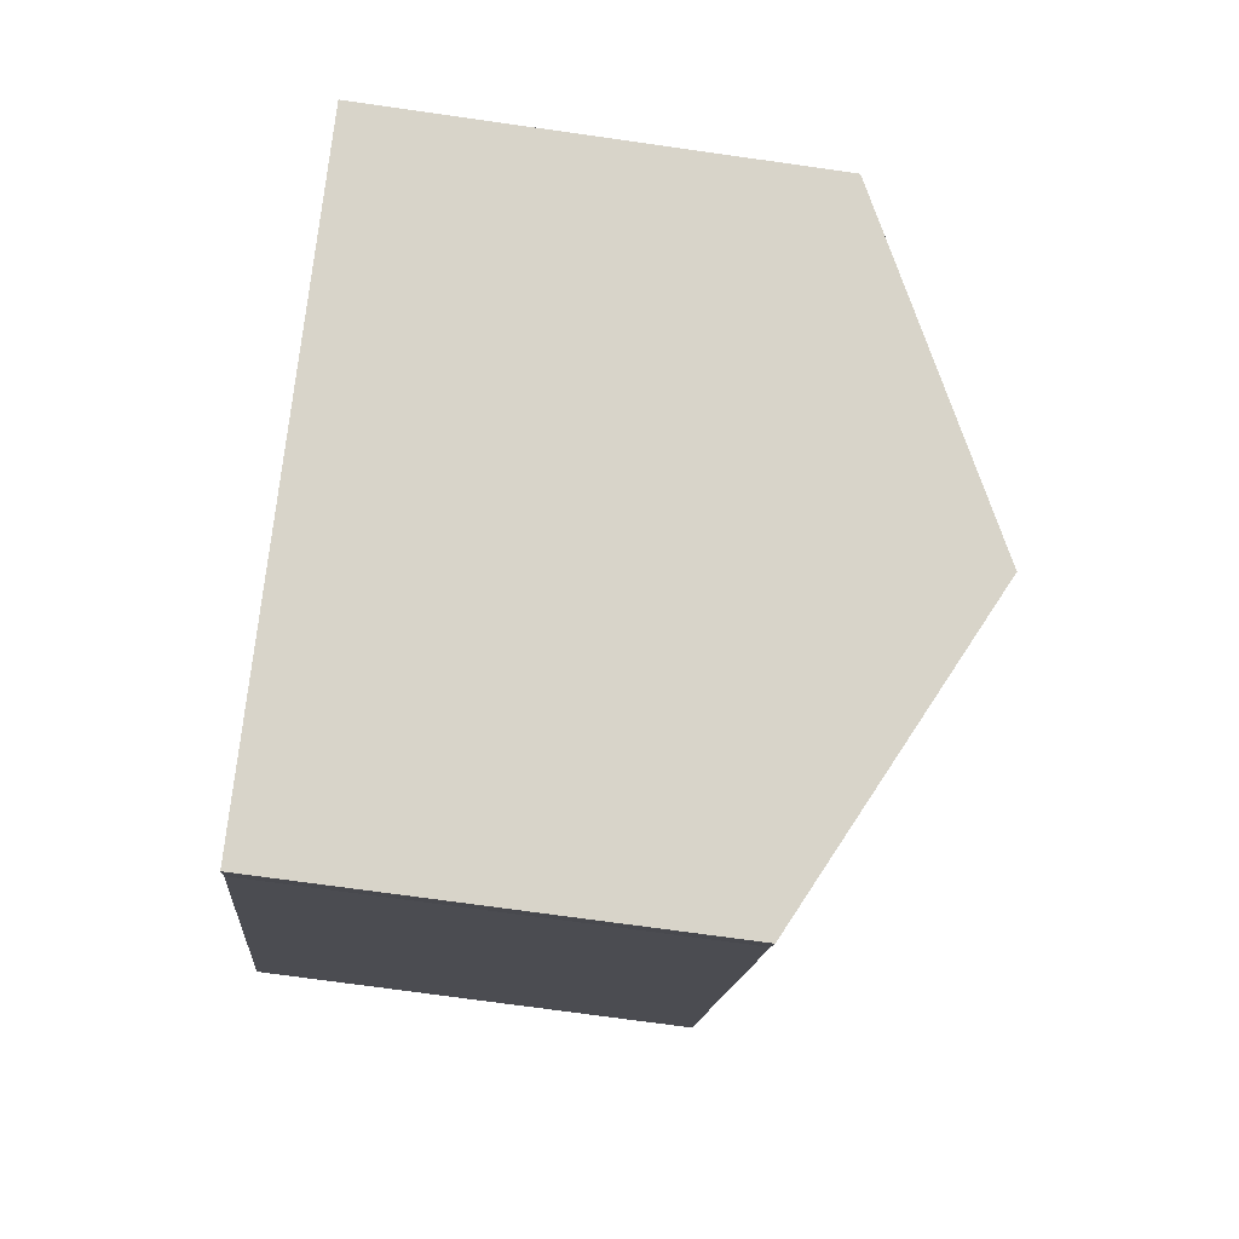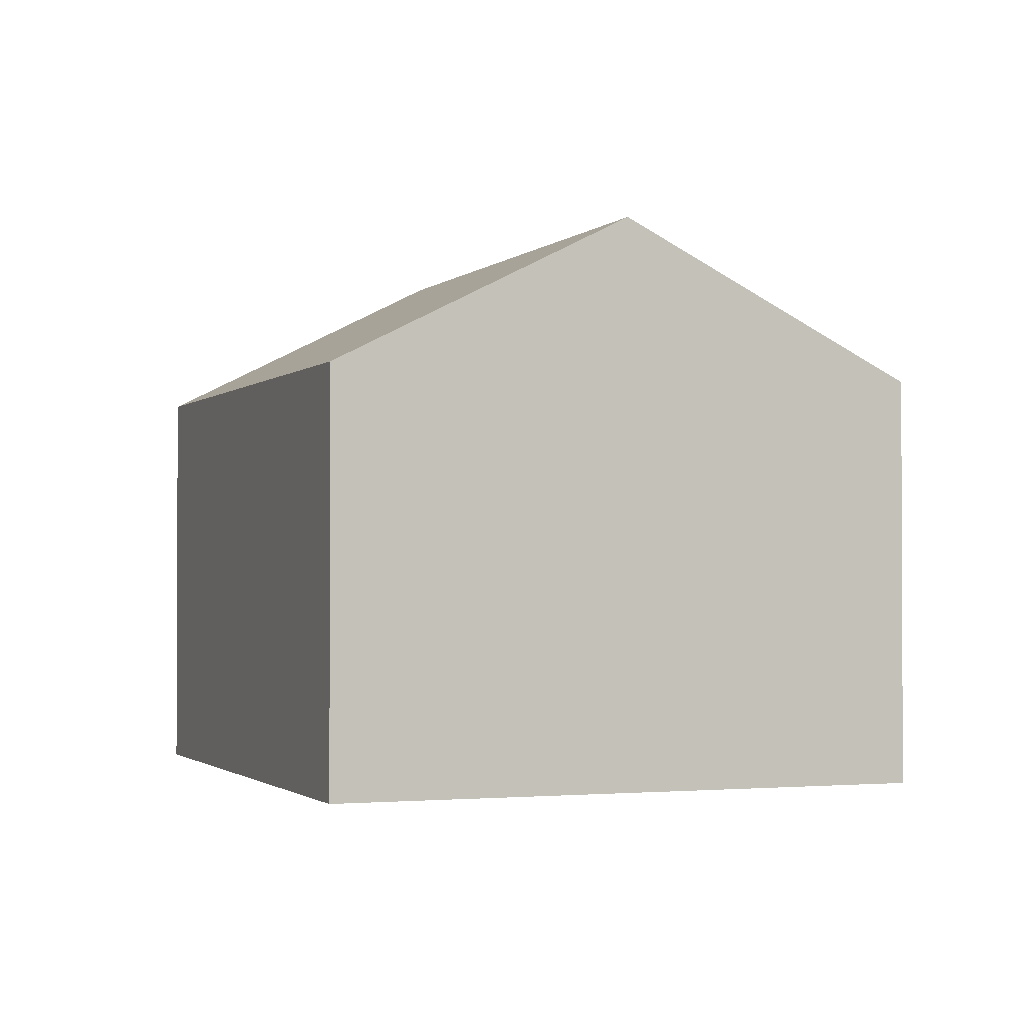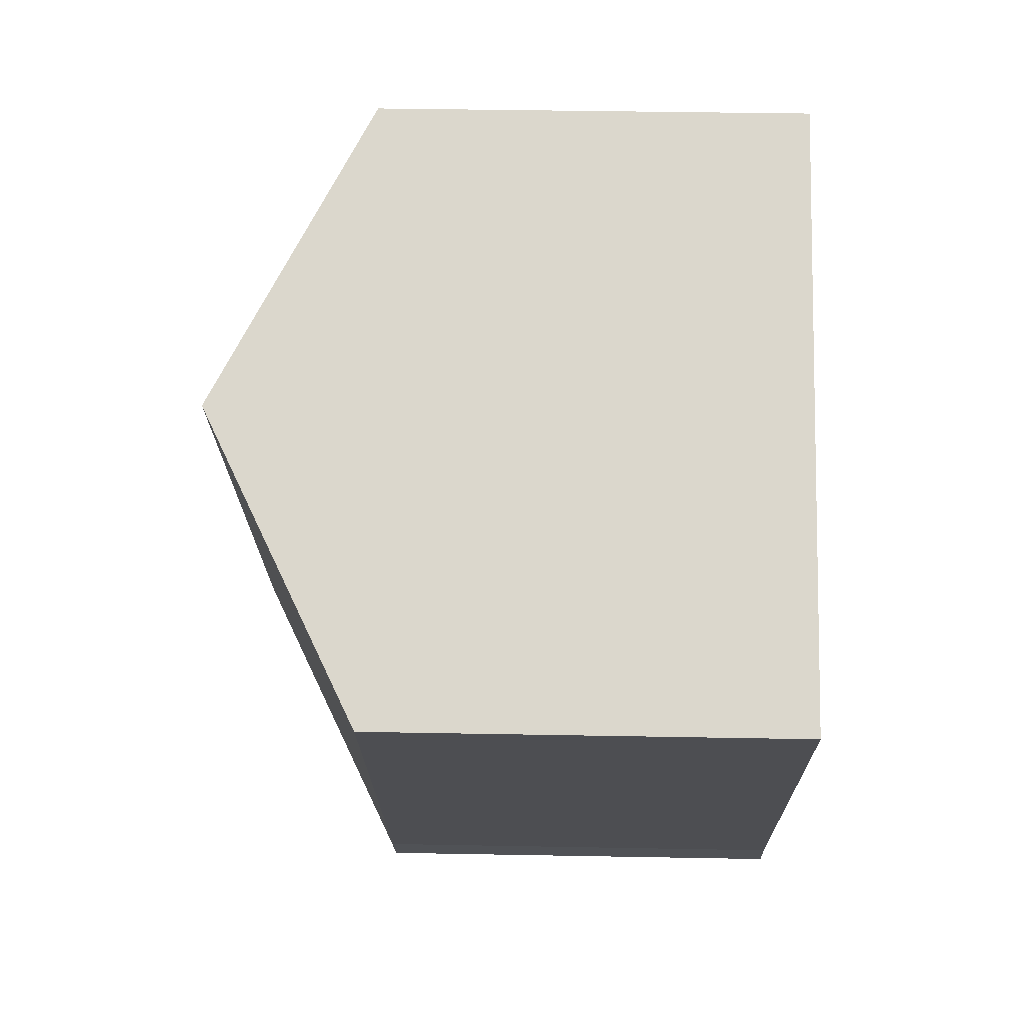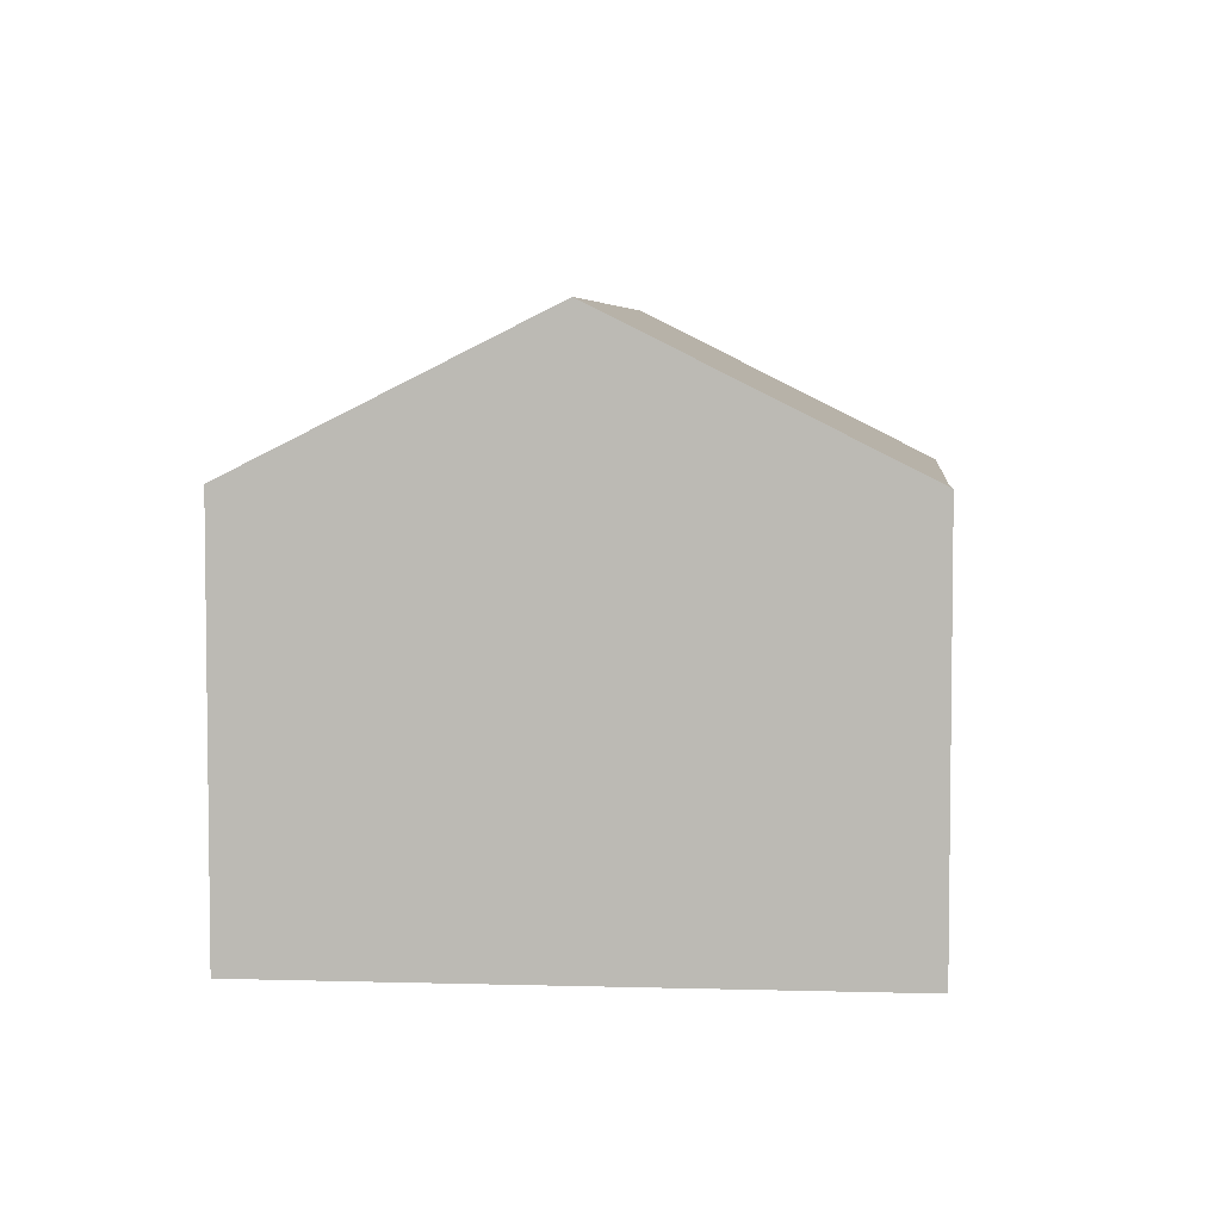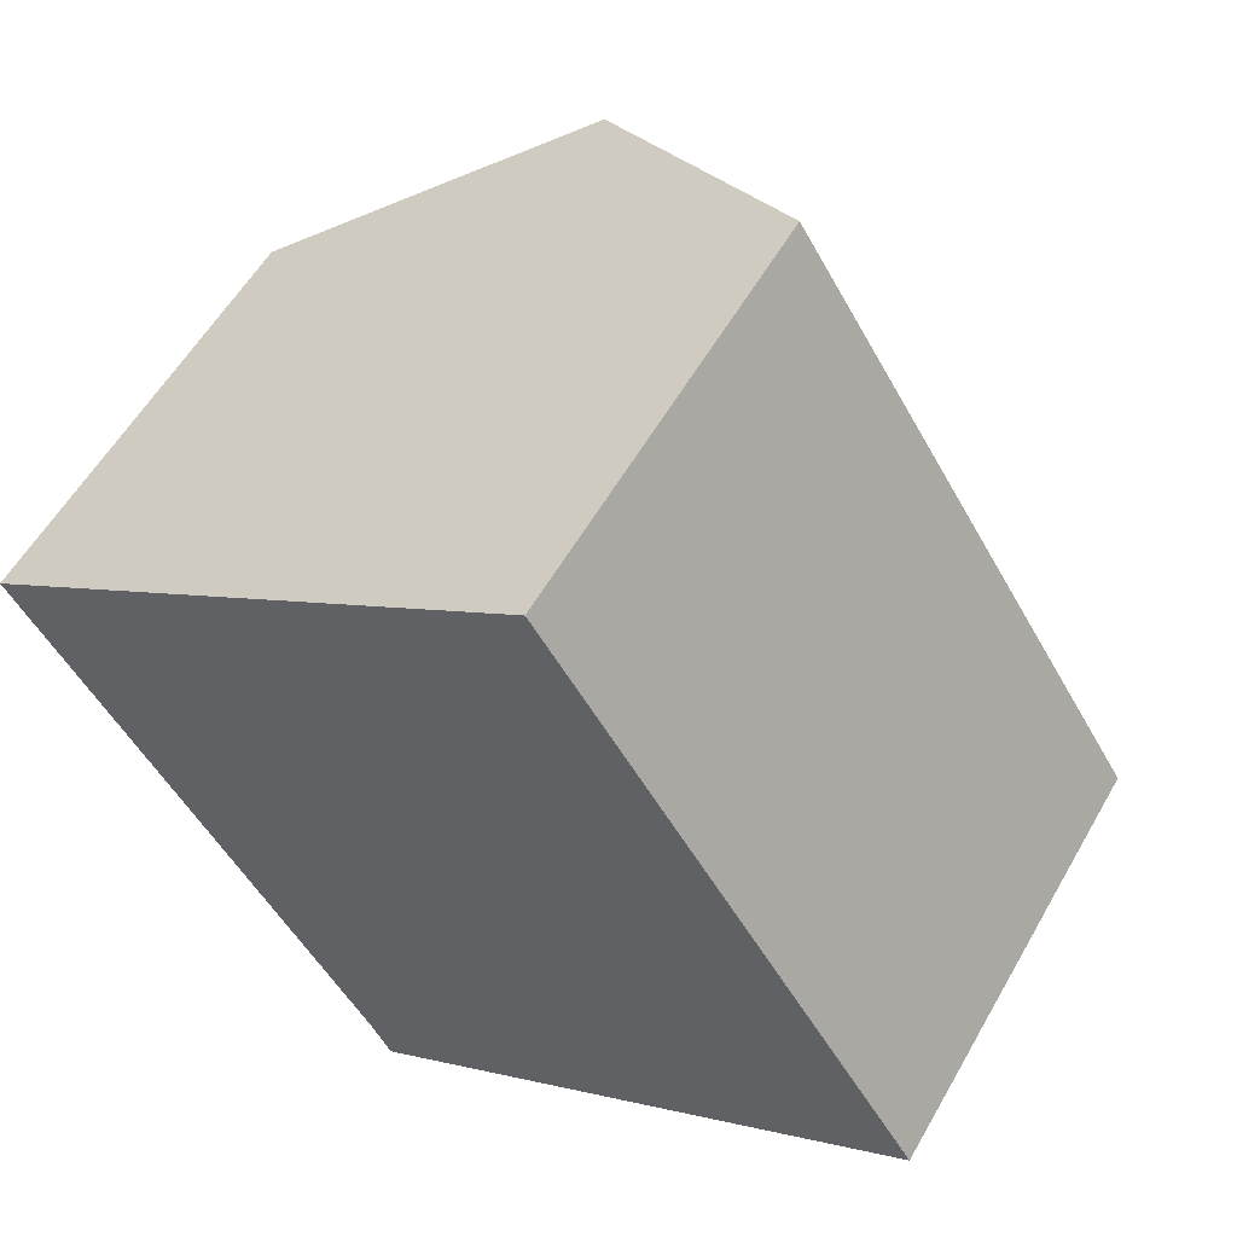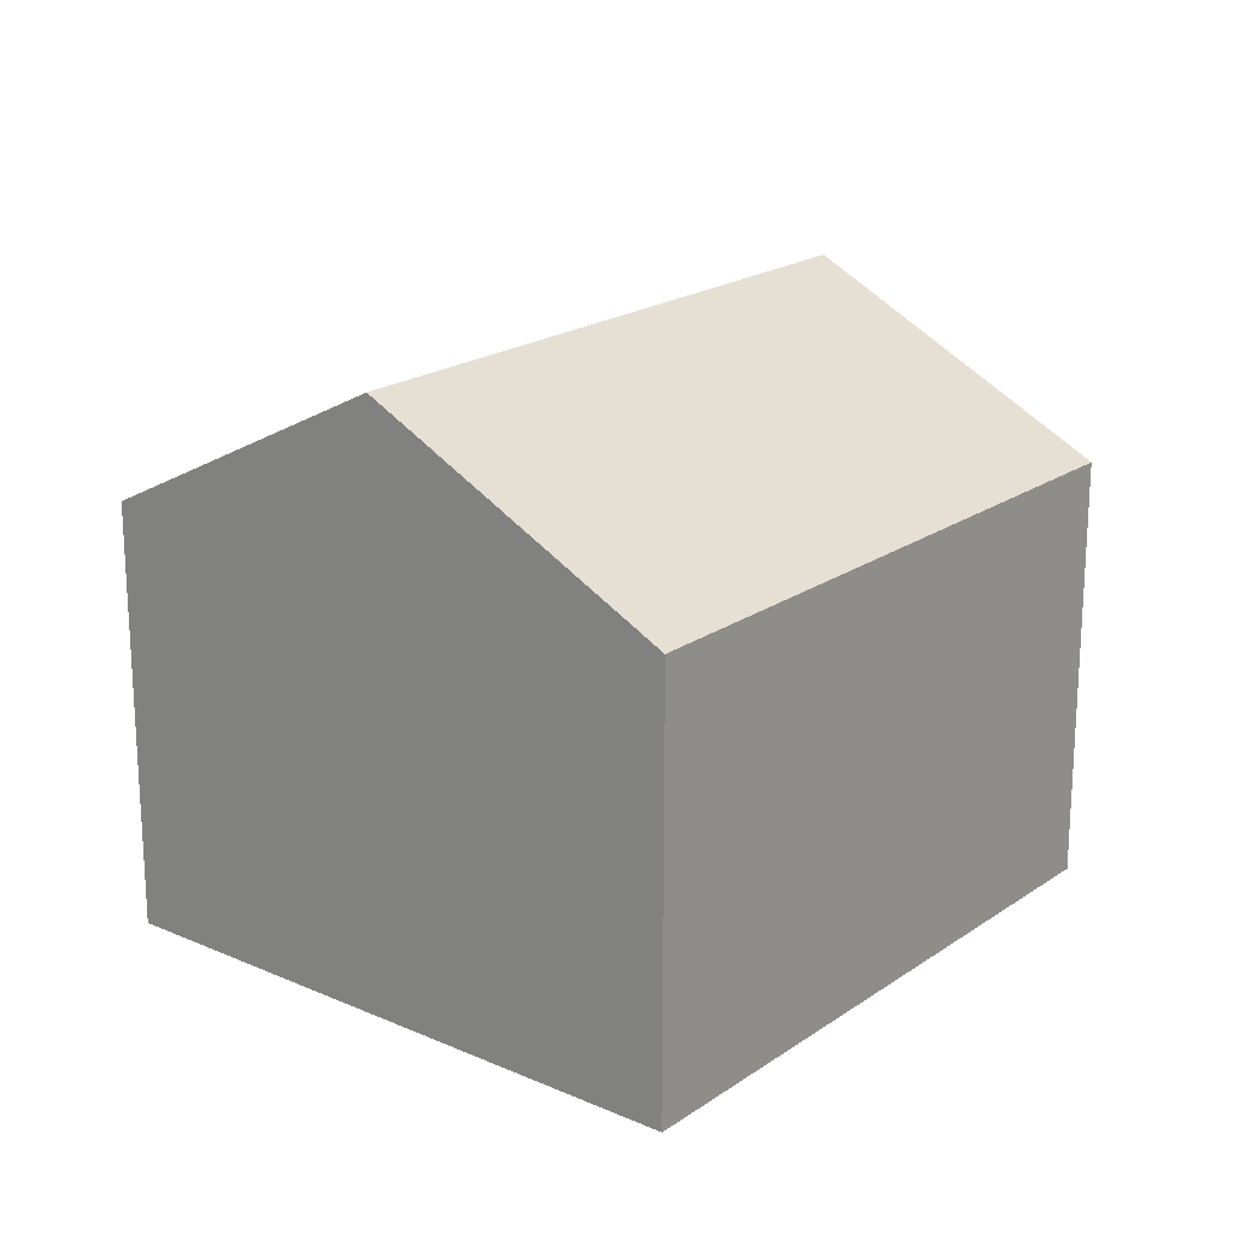
<metadata>
{"format":"obj","ext":"obj","renderer":"f3d","projection":"perspective","resolution":1024,"background":"white","views":[{"elev":-71.3,"azim":81.9,"up":"+Z"},{"elev":-1.5,"azim":126.7,"up":"+Y"},{"elev":40.4,"azim":-88.7,"up":"+Z"},{"elev":5.1,"azim":153.1,"up":"+Y"},{"elev":56.2,"azim":29.3,"up":"+Z"},{"elev":20.0,"azim":6.3,"up":"+Y"}]}
</metadata>
<code>
v  10.82 10.19 -6.788
v  9.256 7.442 5.892
v  15.47 7.442 -3.865
v  4.628 10.19 2.946
v  6.65 7.719 -9.416
v  6.137 7.416 -9.739
v  5.771 7.442 -9.066
v  0 7.442 4.557e-16
v  6.137 5.963e-16 -9.739
v  6.65 5.766e-16 -9.416
v  10.82 4.156e-16 -6.788
v  15.47 2.367e-16 -3.865
v  5.771 5.551e-16 -9.066
v  0 0 0
v  4.628 -1.804e-16 2.946
v  9.256 -3.608e-16 5.892
g defaultobject
f 1 2 3
f 2 1 4
f 5 4 1
f 4 5 6
f 4 6 7
f 4 7 8
f 5 9 6
f 9 5 1
f 9 1 3
f 9 3 10
f 10 3 11
f 11 3 12
f 6 13 7
f 13 6 9
f 13 8 7
f 8 13 14
f 14 4 8
f 4 14 2
f 2 14 15
f 2 15 16
f 16 3 2
f 3 16 12
f 13 15 14
f 15 13 9
f 15 9 10
f 15 10 11
f 15 11 16
f 16 11 12

</code>
